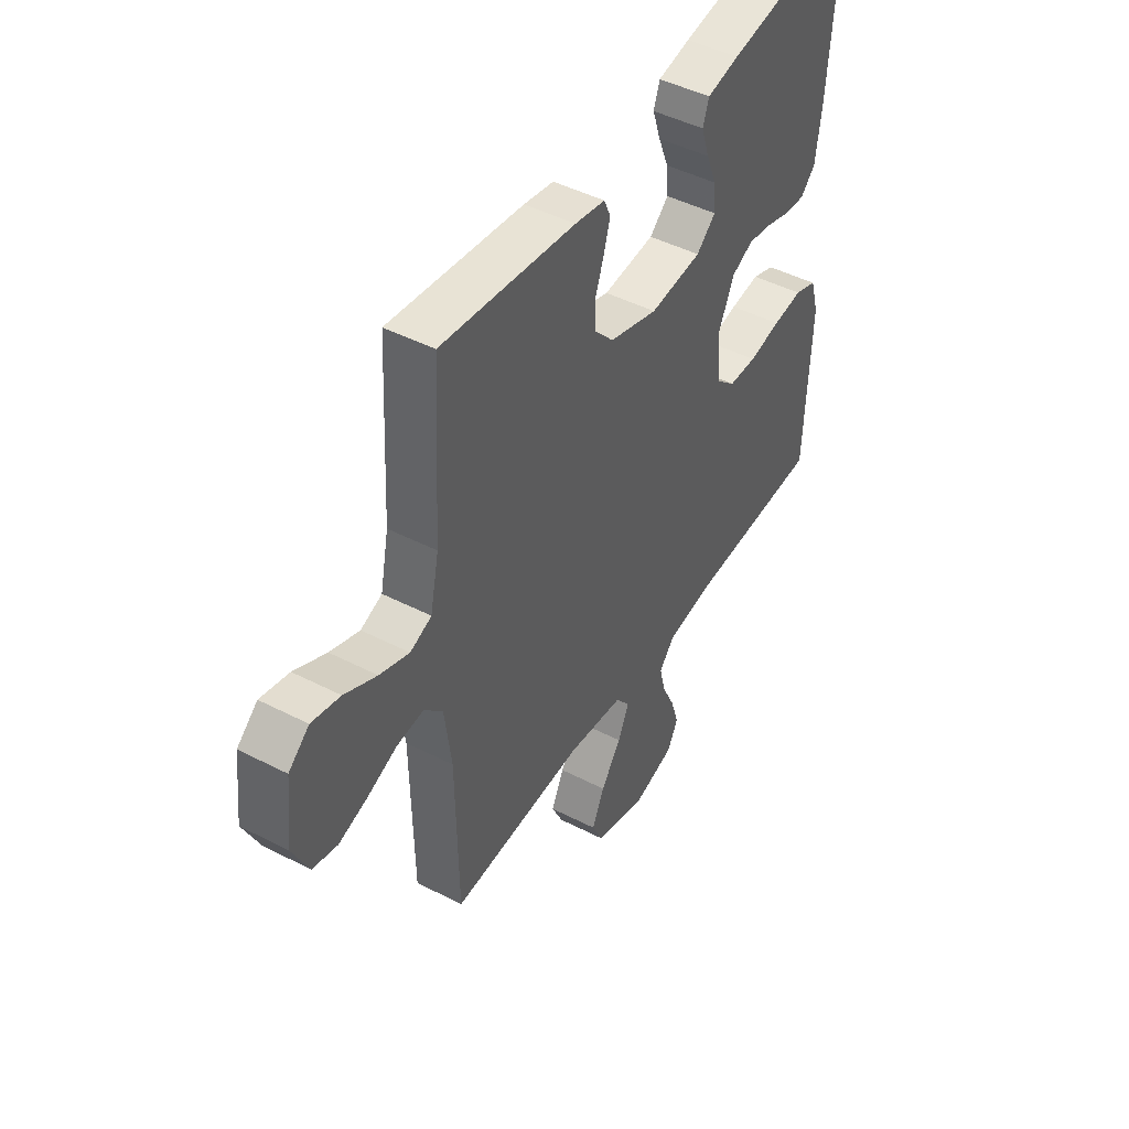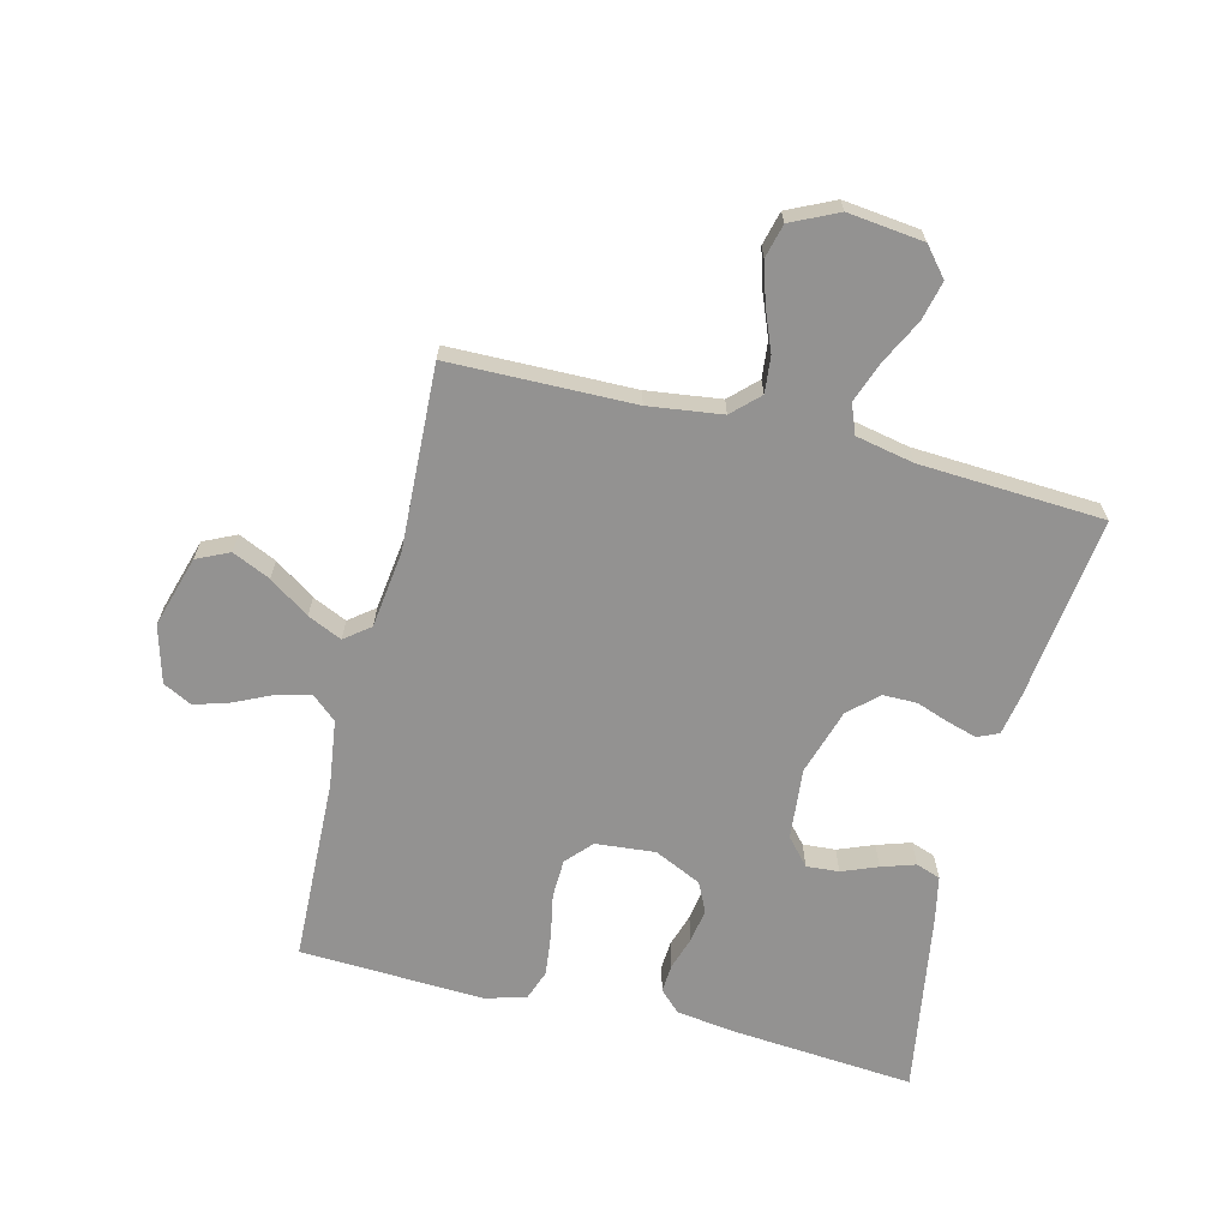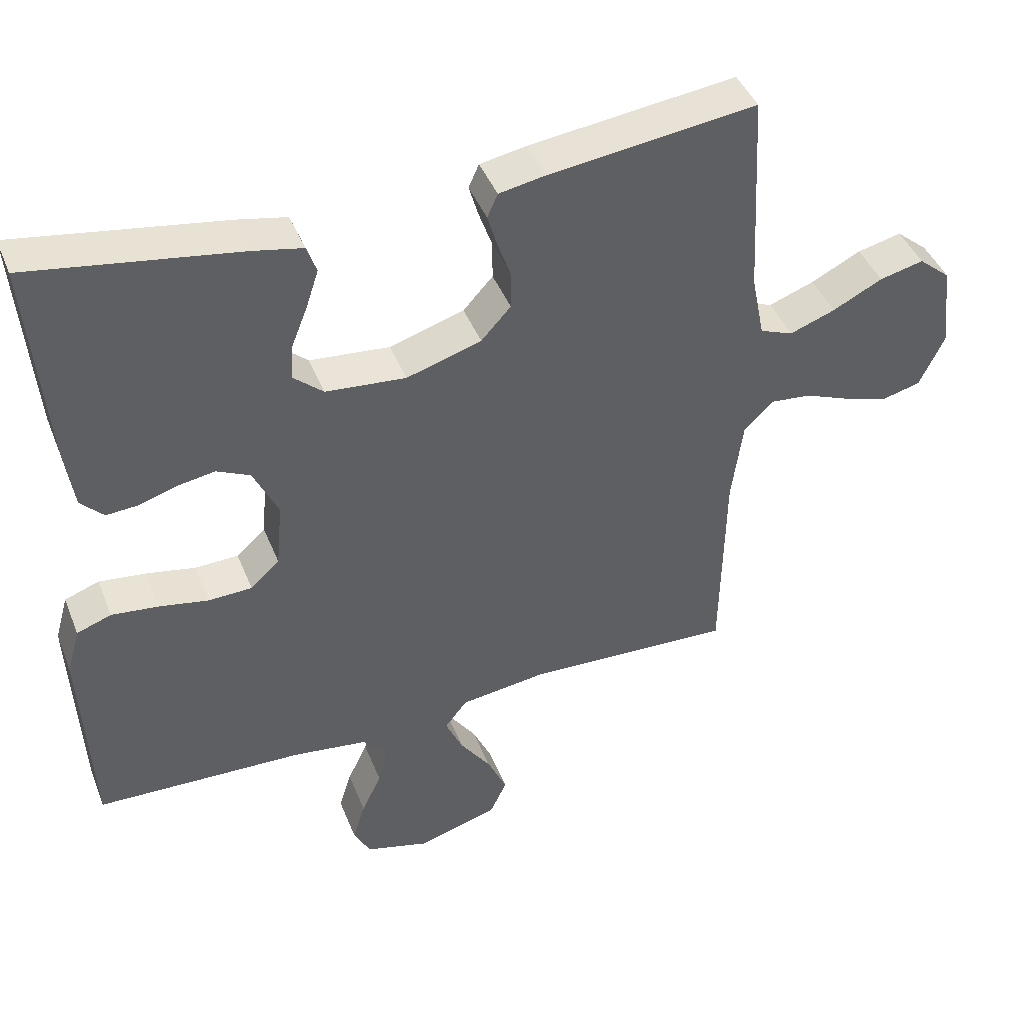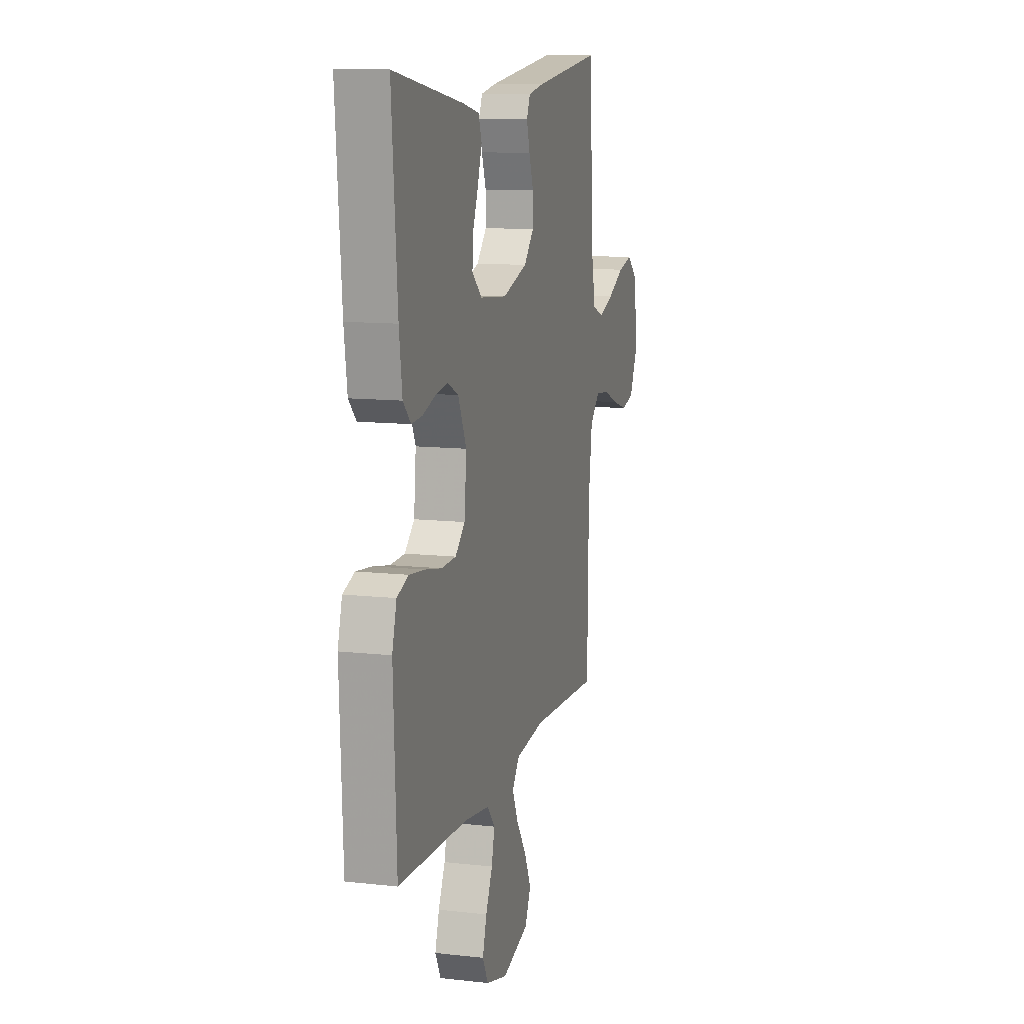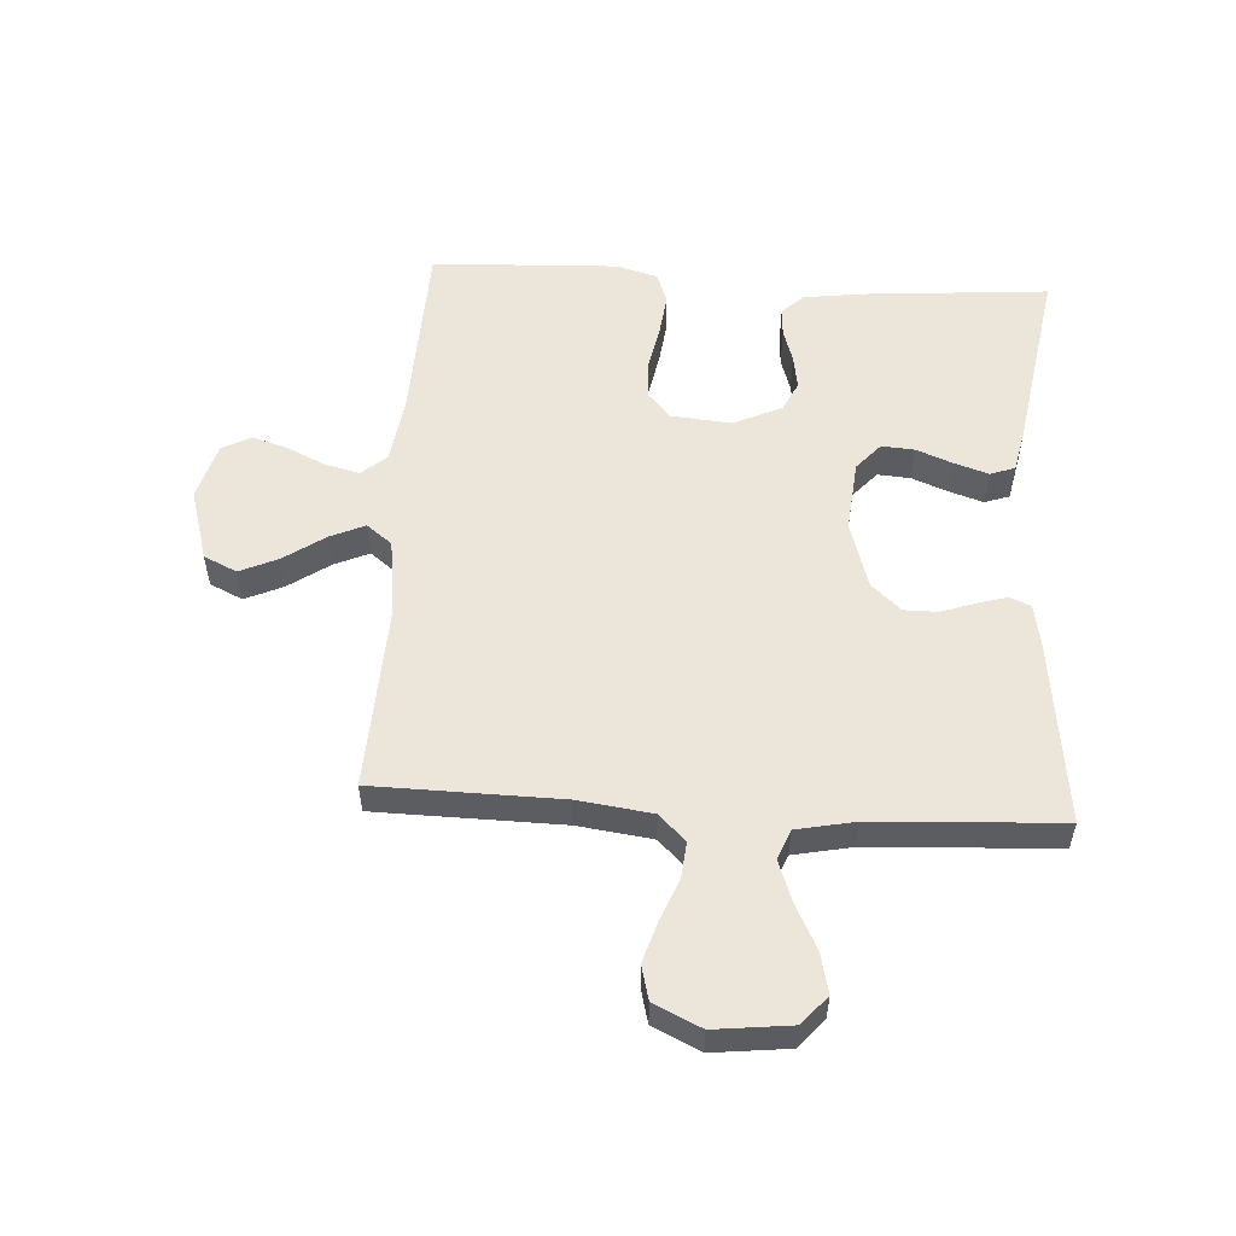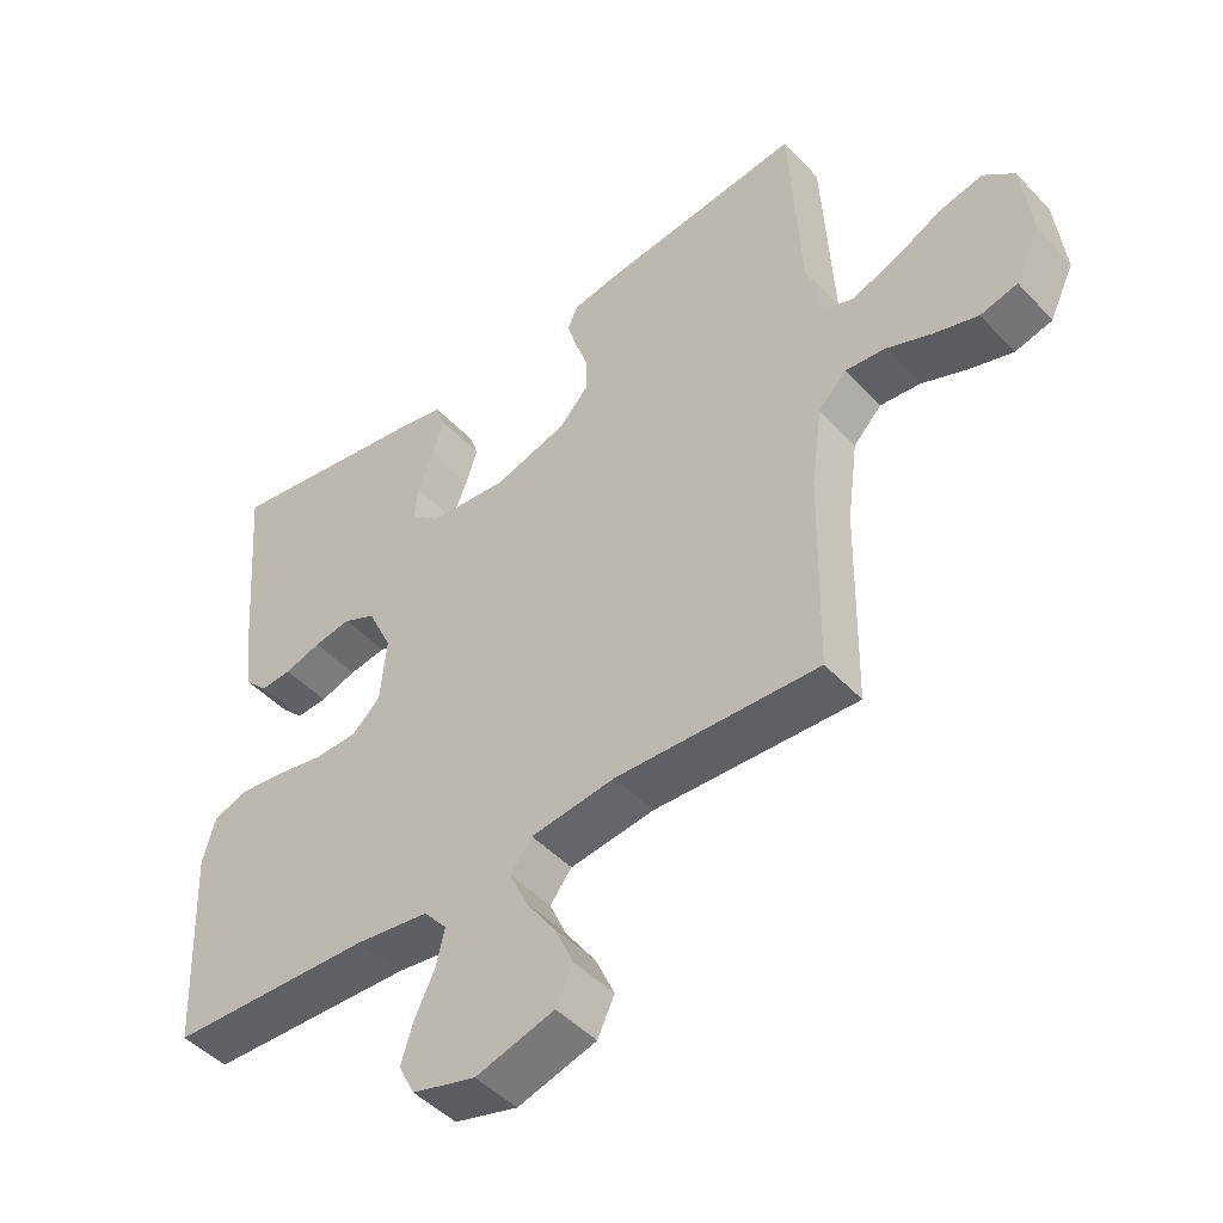
<metadata>
{"format":"obj","ext":"obj","renderer":"f3d","projection":"perspective","resolution":1024,"background":"white","views":[{"elev":46.2,"azim":-59.5,"up":"+Z"},{"elev":-66.5,"azim":-104.1,"up":"+Y"},{"elev":43.5,"azim":159.0,"up":"+Z"},{"elev":11.4,"azim":105.3,"up":"+Z"},{"elev":54.5,"azim":-86.5,"up":"+Y"},{"elev":-46.8,"azim":-139.7,"up":"+Z"}]}
</metadata>
<code>
v -0.5 0.07 -0.5
v -0.505 0.07 -0.2
v -0.521 0.07 -0.08
v -0.563 0.07 -0.037
v -0.622 0.07 -0.043
v -0.689 0.07 -0.07
v -0.754 0.07 -0.09
v -0.809 0.07 -0.076
v -0.845 0.07 0
v -0.831 0.07 0.123
v -0.785 0.07 0.162
v -0.721 0.07 0.147
v -0.649 0.07 0.111
v -0.583 0.07 0.087
v -0.535 0.07 0.106
v -0.516 0.07 0.2
v -0.5 0.07 0.5
v -0.2 0.07 0.464
v -0.133 0.07 0.452
v -0.118 0.07 0.418
v -0.132 0.07 0.37
v -0.151 0.07 0.316
v -0.151 0.07 0.261
v -0.108 0.07 0.214
v 0 0.07 0.181
v 0.116 0.07 0.192
v 0.159 0.07 0.23
v 0.155 0.07 0.283
v 0.132 0.07 0.341
v 0.114 0.07 0.396
v 0.128 0.07 0.436
v 0.2 0.07 0.451
v 0.5 0.07 0.5
v 0.476 0.07 0.2
v 0.463 0.07 0.105
v 0.43 0.07 0.071
v 0.384 0.07 0.074
v 0.33 0.07 0.091
v 0.275 0.07 0.1
v 0.227 0.07 0.077
v 0.191 0.07 0
v 0.2 0.07 -0.097
v 0.242 0.07 -0.135
v 0.305 0.07 -0.137
v 0.377 0.07 -0.123
v 0.444 0.07 -0.115
v 0.494 0.07 -0.133
v 0.513 0.07 -0.2
v 0.5 0.07 -0.5
v 0.2 0.07 -0.511
v 0.091 0.07 -0.526
v 0.057 0.07 -0.566
v 0.07 0.07 -0.621
v 0.099 0.07 -0.682
v 0.117 0.07 -0.74
v 0.093 0.07 -0.787
v 0 0.07 -0.813
v -0.116 0.07 -0.779
v -0.141 0.07 -0.726
v -0.113 0.07 -0.664
v -0.068 0.07 -0.599
v -0.043 0.07 -0.543
v -0.075 0.07 -0.502
v -0.2 0.07 -0.486
v -0.5 0 -0.5
v -0.505 0 -0.2
v -0.521 0 -0.08
v -0.563 0 -0.037
v -0.622 0 -0.043
v -0.689 0 -0.07
v -0.754 0 -0.09
v -0.809 0 -0.076
v -0.845 0 0
v -0.831 0 0.123
v -0.785 0 0.162
v -0.721 0 0.147
v -0.649 0 0.111
v -0.583 0 0.087
v -0.535 0 0.106
v -0.516 0 0.2
v -0.5 0 0.5
v -0.2 0 0.464
v -0.133 0 0.452
v -0.118 0 0.418
v -0.132 0 0.37
v -0.151 0 0.316
v -0.151 0 0.261
v -0.108 0 0.214
v 0 0 0.181
v 0.116 0 0.192
v 0.159 0 0.23
v 0.155 0 0.283
v 0.132 0 0.341
v 0.114 0 0.396
v 0.128 0 0.436
v 0.2 0 0.451
v 0.5 0 0.5
v 0.476 0 0.2
v 0.463 0 0.105
v 0.43 0 0.071
v 0.384 0 0.074
v 0.33 0 0.091
v 0.275 0 0.1
v 0.227 0 0.077
v 0.191 0 0
v 0.2 0 -0.097
v 0.242 0 -0.135
v 0.305 0 -0.137
v 0.377 0 -0.123
v 0.444 0 -0.115
v 0.494 0 -0.133
v 0.513 0 -0.2
v 0.5 0 -0.5
v 0.2 0 -0.511
v 0.091 0 -0.526
v 0.057 0 -0.566
v 0.07 0 -0.621
v 0.099 0 -0.682
v 0.117 0 -0.74
v 0.093 0 -0.787
v 0 0 -0.813
v -0.116 0 -0.779
v -0.141 0 -0.726
v -0.113 0 -0.664
v -0.068 0 -0.599
v -0.043 0 -0.543
v -0.075 0 -0.502
v -0.2 0 -0.486
f 59 60 61
f 58 59 61
f 57 58 61
f 56 57 61
f 55 56 61
f 54 55 61
f 53 54 61
f 52 53 61 62
f 51 52 62 63
f 48 49 50
f 47 48 50
f 46 47 50
f 45 46 50
f 44 45 50
f 50 51 63
f 44 50 63
f 43 44 63
f 36 37 38
f 35 36 38
f 34 35 38
f 33 34 38
f 32 33 38
f 31 32 38
f 30 31 38
f 29 30 38
f 28 29 38
f 27 28 38 39
f 26 27 39 40
f 20 21 22
f 19 20 22
f 18 19 22
f 17 18 22
f 16 17 22
f 15 16 22 23
f 11 12 13
f 10 11 13
f 9 10 13
f 8 9 13
f 7 8 13
f 6 7 13
f 5 6 13
f 4 5 13 14
f 3 4 14 15
f 64 1 2
f 2 3 15
f 64 2 15
f 63 64 15
f 43 63 15
f 42 43 15
f 15 23 24
f 15 24 25
f 42 15 25
f 41 42 25
f 25 26 40 41
f 125 124 123
f 125 123 122
f 125 122 121
f 125 121 120
f 125 120 119
f 125 119 118
f 125 118 117
f 126 125 117 116
f 127 126 116 115
f 114 113 112
f 114 112 111
f 114 111 110
f 114 110 109
f 114 109 108
f 127 115 114
f 127 114 108
f 127 108 107
f 102 101 100
f 102 100 99
f 102 99 98
f 102 98 97
f 102 97 96
f 102 96 95
f 102 95 94
f 102 94 93
f 102 93 92
f 103 102 92 91
f 104 103 91 90
f 86 85 84
f 86 84 83
f 86 83 82
f 86 82 81
f 86 81 80
f 87 86 80 79
f 77 76 75
f 77 75 74
f 77 74 73
f 77 73 72
f 77 72 71
f 77 71 70
f 77 70 69
f 78 77 69 68
f 79 78 68 67
f 66 65 128
f 79 67 66
f 79 66 128
f 79 128 127
f 79 127 107
f 79 107 106
f 88 87 79
f 89 88 79
f 89 79 106
f 89 106 105
f 105 104 90 89
f 1 65 66 2
f 2 66 67 3
f 3 67 68 4
f 4 68 69 5
f 5 69 70 6
f 6 70 71 7
f 7 71 72 8
f 8 72 73 9
f 9 73 74 10
f 10 74 75 11
f 11 75 76 12
f 12 76 77 13
f 13 77 78 14
f 14 78 79 15
f 15 79 80 16
f 16 80 81 17
f 17 81 82 18
f 18 82 83 19
f 19 83 84 20
f 20 84 85 21
f 21 85 86 22
f 22 86 87 23
f 23 87 88 24
f 24 88 89 25
f 25 89 90 26
f 26 90 91 27
f 27 91 92 28
f 28 92 93 29
f 29 93 94 30
f 30 94 95 31
f 31 95 96 32
f 32 96 97 33
f 33 97 98 34
f 34 98 99 35
f 35 99 100 36
f 36 100 101 37
f 37 101 102 38
f 38 102 103 39
f 39 103 104 40
f 40 104 105 41
f 41 105 106 42
f 42 106 107 43
f 43 107 108 44
f 44 108 109 45
f 45 109 110 46
f 46 110 111 47
f 47 111 112 48
f 48 112 113 49
f 49 113 114 50
f 50 114 115 51
f 51 115 116 52
f 52 116 117 53
f 53 117 118 54
f 54 118 119 55
f 55 119 120 56
f 56 120 121 57
f 57 121 122 58
f 58 122 123 59
f 59 123 124 60
f 60 124 125 61
f 61 125 126 62
f 62 126 127 63
f 63 127 128 64
f 64 128 65 1

</code>
